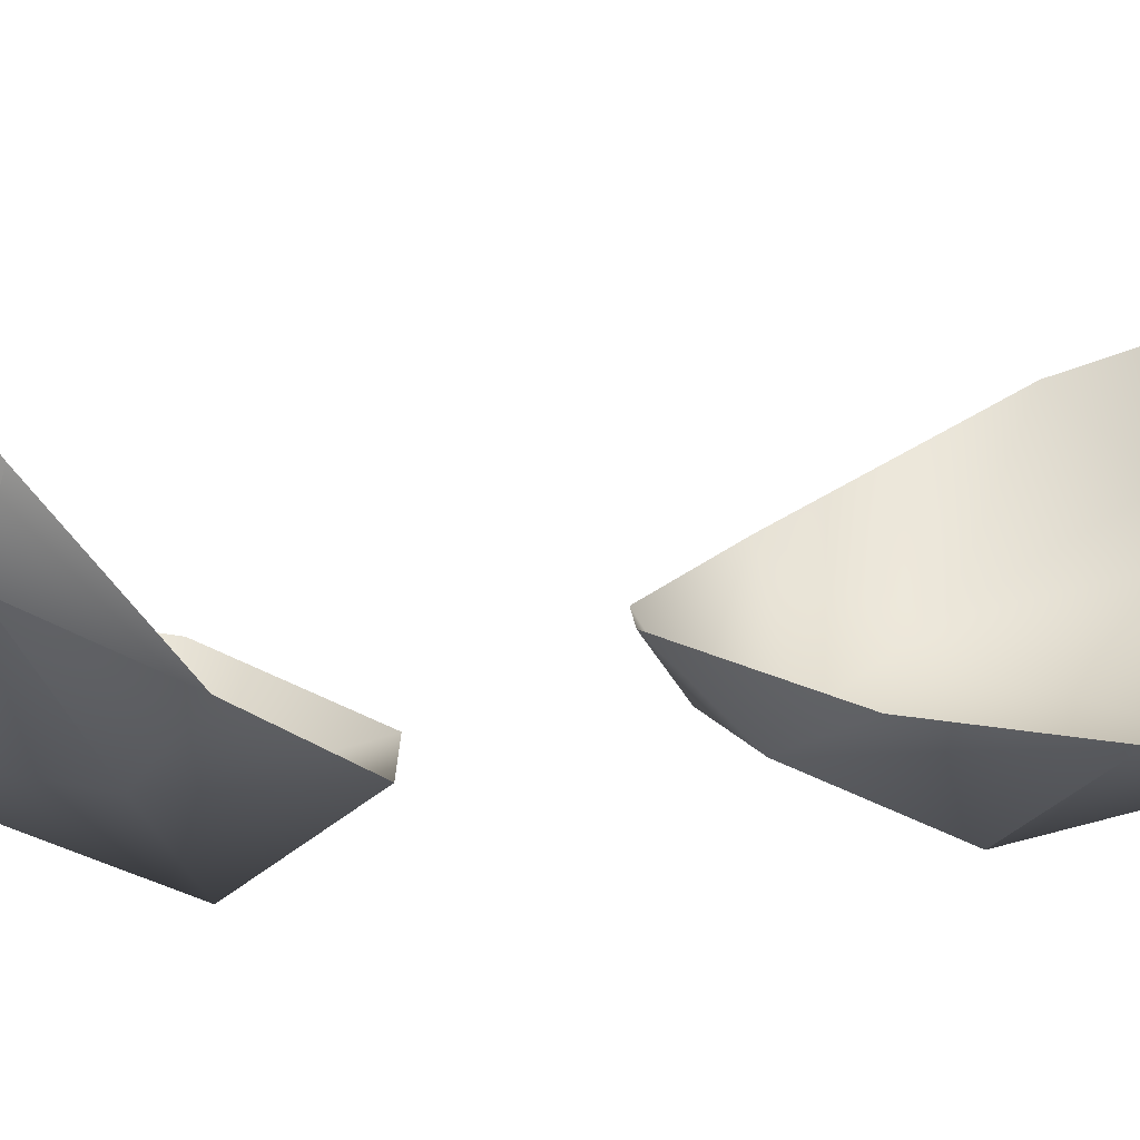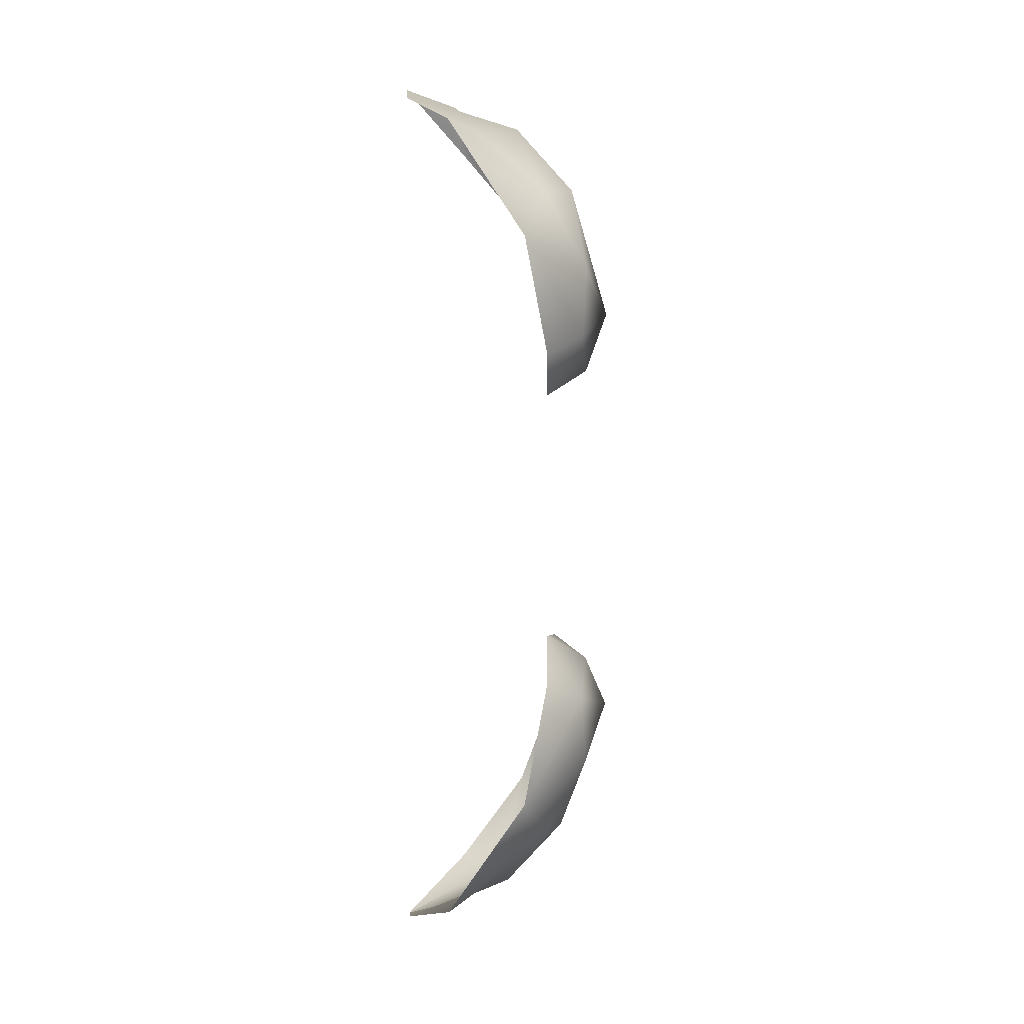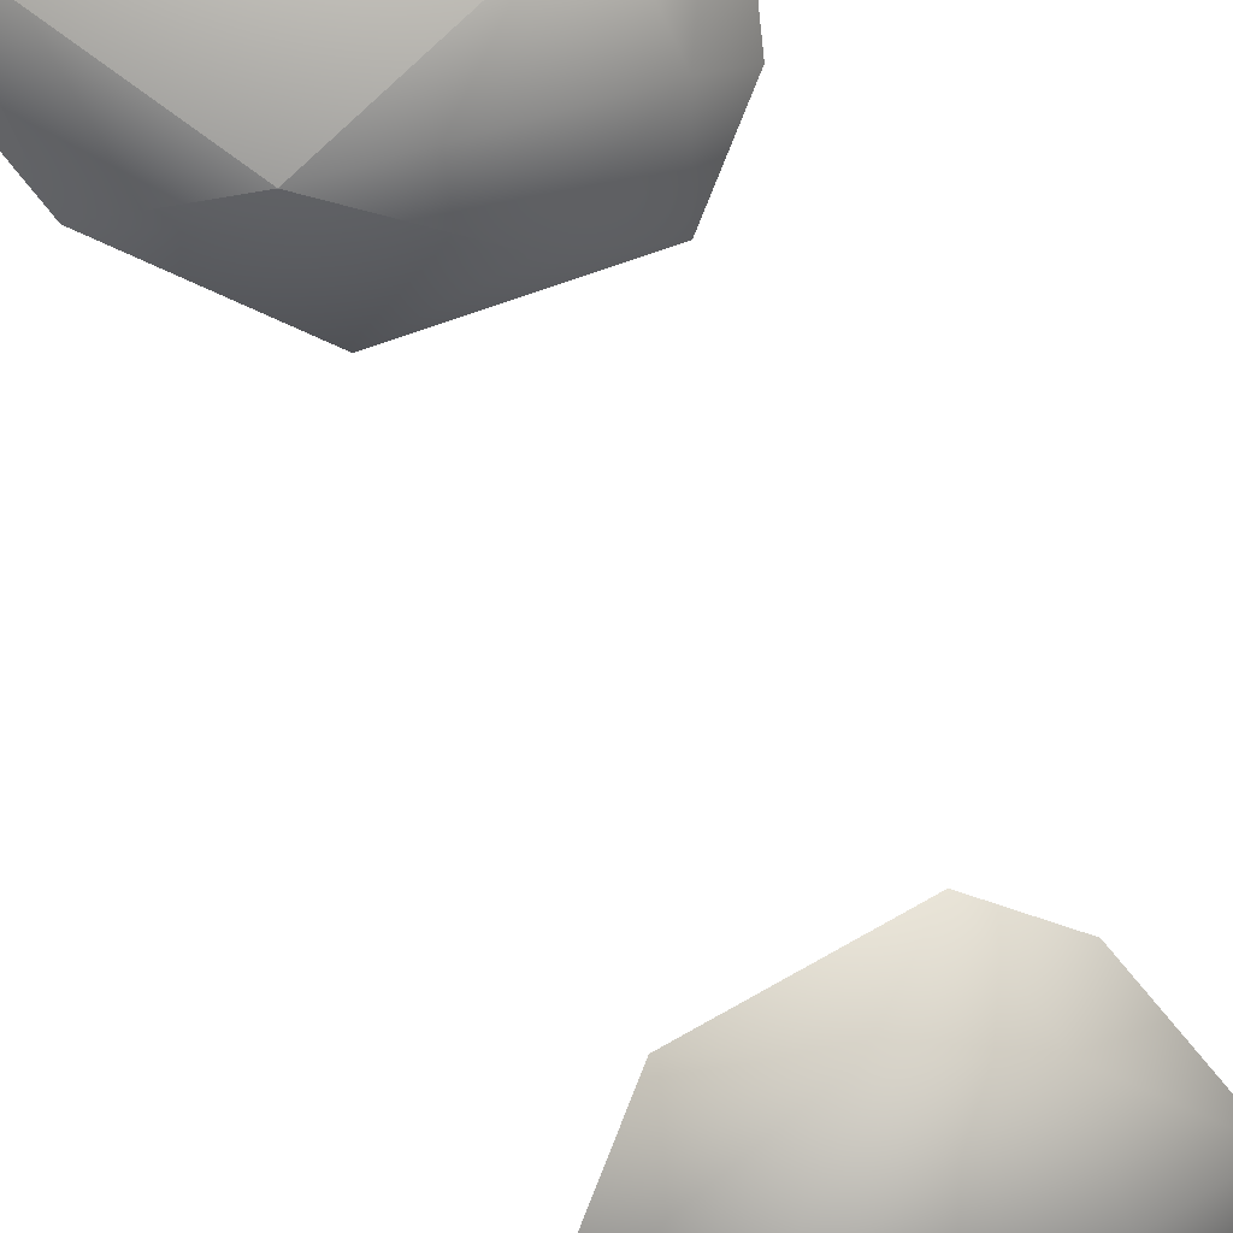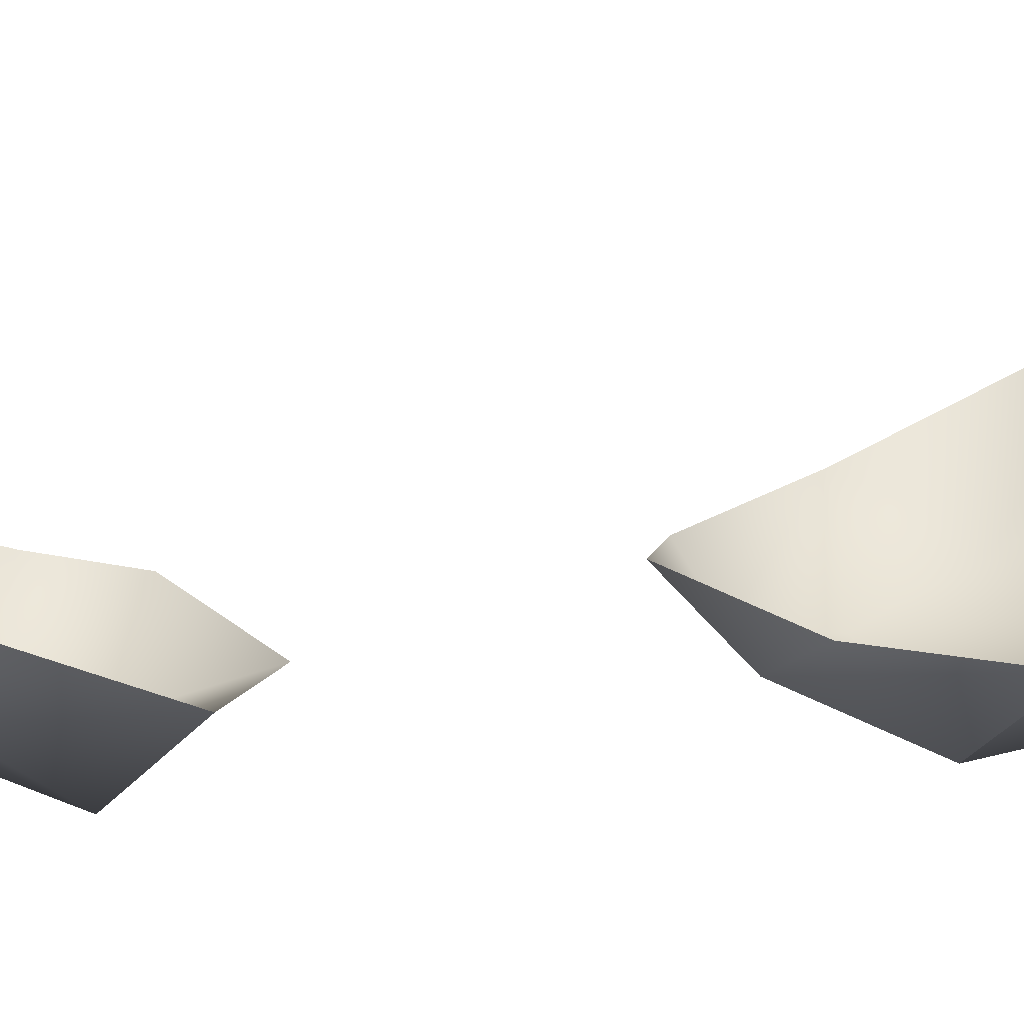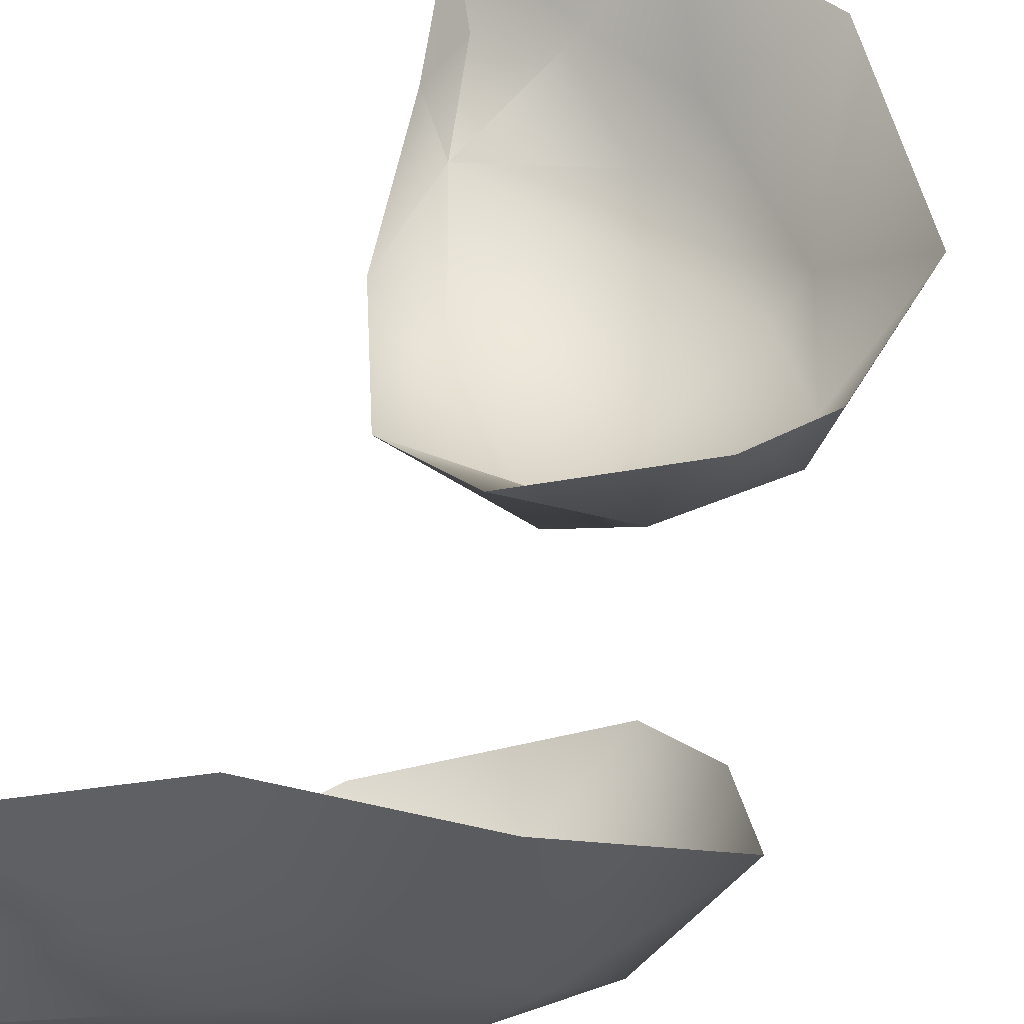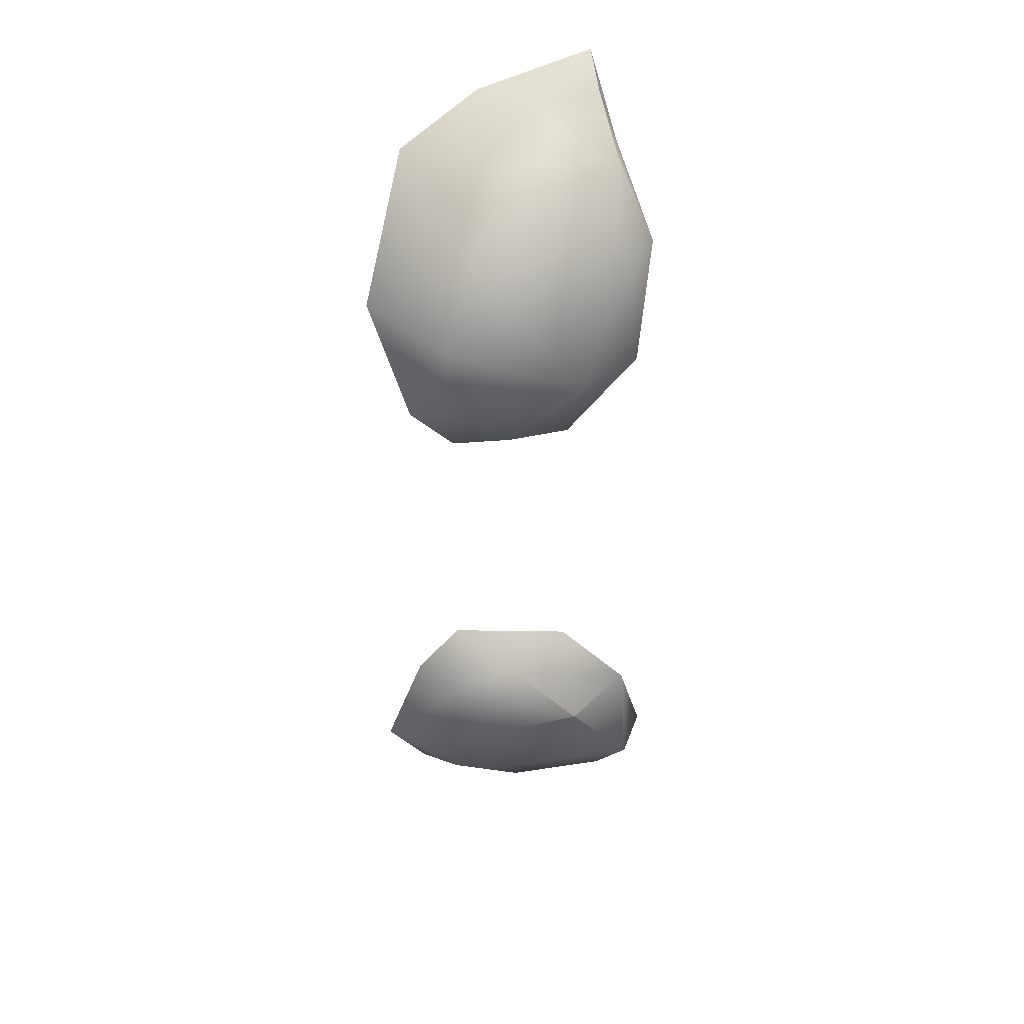
<metadata>
{"format":"obj","ext":"obj","renderer":"f3d","projection":"perspective","resolution":1024,"background":"white","views":[{"elev":0.2,"azim":40.8,"up":"+Y"},{"elev":3.3,"azim":-100.4,"up":"+Z"},{"elev":-66.8,"azim":-159.3,"up":"+Y"},{"elev":1.4,"azim":54.2,"up":"+Y"},{"elev":25.2,"azim":-168.9,"up":"+Y"},{"elev":37.3,"azim":-21.8,"up":"+Z"}]}
</metadata>
<code>
g elf_blink
v 0.04549 -0.1974 -0.08867
v 0.06185 -0.1916 -0.1155
v 0.1207 -0.1417 -0.1632
v 0.09517 -0.157 -0.1522
v 0.07981 -0.1748 -0.1406
v 0.09132 -0.1953 -0.04771
v 0.04997 -0.1835 -0.1164
v 0.02657 -0.1711 -0.09996
v 0.04398 -0.1957 -0.0651
v 0.129 -0.1894 -0.1117
v 0.03716 -0.1813 -0.05908
v 0.1212 -0.1643 -0.1406
v 0.05184 -0.1843 -0.04316
v 0.04841 -0.1473 -0.1431
v 0.07298 -0.1634 -0.1414
v 0.08057 -0.1371 0.1551
v 0.1153 -0.1999 -0.07494
v 0.08057 -0.1371 -0.1532
v 0.0451 -0.1973 0.09072
v 0.0571 -0.1943 0.1197
v 0.1153 -0.1999 0.07494
v 0.1207 -0.1417 0.1652
v 0.0952 -0.1569 0.1538
v 0.07776 -0.1779 0.1443
v 0.09132 -0.1953 0.04771
v 0.04997 -0.1835 0.1174
v 0.02657 -0.1711 0.09996
v 0.04398 -0.1957 0.06606
v 0.1247 -0.1889 0.114
v 0.03716 -0.1813 0.05908
v 0.1212 -0.1643 0.1406
v 0.05184 -0.1843 0.04487
v 0.04841 -0.1473 0.1431
v 0.07298 -0.1634 0.1423
v 0.06677 -0.202 0.0541
v 0.08797 -0.2148 0.07634
v 0.1109 -0.1999 0.1132
v 0.1162 -0.1776 0.1401
v 0.06677 -0.202 -0.05362
v 0.08836 -0.2149 -0.07477
v 0.1164 -0.2038 -0.1135
v 0.1146 -0.1811 -0.1406
v 0.116 -0.1605 0.158
v 0.1152 -0.1652 -0.1499
v 0.04997 -0.1835 -0.1164
v 0.07298 -0.1634 -0.1414
v 0.1207 -0.1417 -0.1632
v 0.08836 -0.2149 -0.07477
v 0.09517 -0.157 -0.1522
v 0.04549 -0.1974 -0.08867
v 0.04398 -0.1957 0.06606
v 0.07298 -0.1634 0.1423
v 0.04997 -0.1835 0.1174
v 0.0571 -0.1943 0.1197
v 0.0451 -0.1973 0.09072
v 0.0952 -0.1569 0.1538
v 0.0451 -0.1973 0.09072
v 0.07776 -0.1779 0.1443
v 0.1162 -0.1776 0.1401
v 0.1162 -0.1776 0.1401
v 0.04398 -0.1957 -0.0651
v 0.04549 -0.1974 -0.08867
v 0.1164 -0.2038 -0.1135
v 0.06185 -0.1916 -0.1155
v 0.08836 -0.2149 -0.07477
v 0.1146 -0.1811 -0.1406
v 0.07981 -0.1748 -0.1406
v 0.1146 -0.1811 -0.1406
v 0.1164 -0.2038 -0.1135
v 0.116 -0.1605 0.158
v 0.1207 -0.1417 0.1652
v 0.1162 -0.1776 0.1401
v 0.1162 -0.1776 0.1401
v 0.1207 -0.1417 -0.1632
g elf_blink_0
f 39 40 17
f 6 39 17
f 39 6 13
f 61 39 13
f 39 61 48
f 61 62 48
f 48 41 17
f 69 10 17
f 10 41 68
f 13 11 9
f 11 8 9
f 1 9 8
f 1 8 45
f 8 14 45
f 14 46 45
f 18 46 14
f 46 18 4
f 18 47 4
f 68 67 4
f 68 4 44
f 44 4 74
f 10 42 12
f 42 44 12
f 44 3 12
f 64 67 66
f 63 64 66
f 62 64 63
f 65 62 63
f 15 49 5
f 15 5 7
f 5 2 7
f 7 2 50
f 56 34 24
f 24 34 26
f 20 24 26
f 20 26 57
f 60 29 31
f 71 70 31
f 70 73 31
f 59 37 29
f 29 37 21
f 37 36 21
f 36 35 21
f 35 25 21
f 35 32 25
f 28 32 35
f 28 35 36
f 19 28 36
f 54 19 36
f 37 54 36
f 54 37 38
f 58 54 38
f 58 59 23
f 32 51 30
f 30 51 27
f 55 27 51
f 55 53 27
f 27 53 33
f 33 53 52
f 16 33 52
f 52 23 16
f 16 23 22
f 22 23 43
f 43 23 72

</code>
